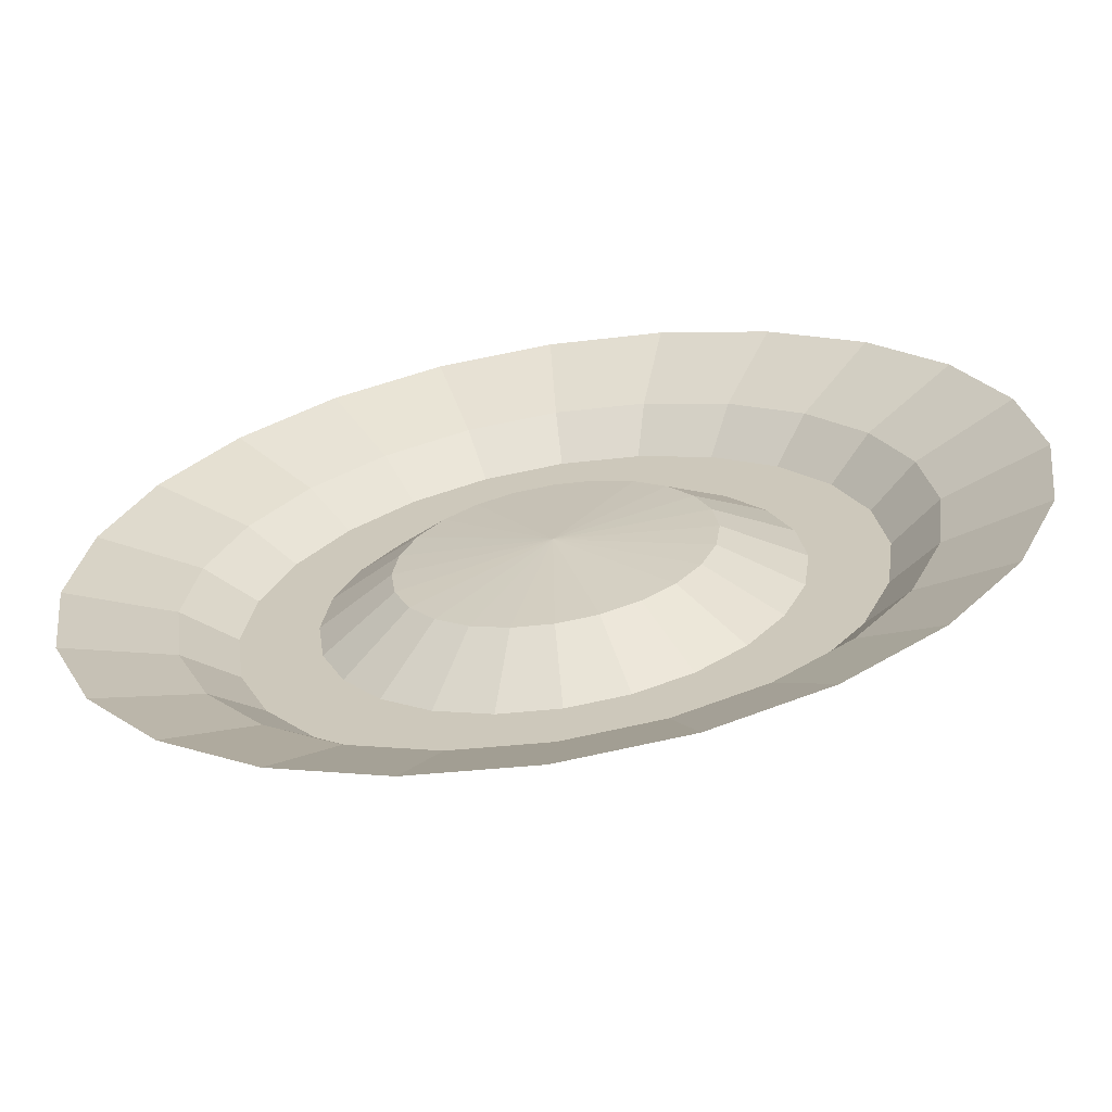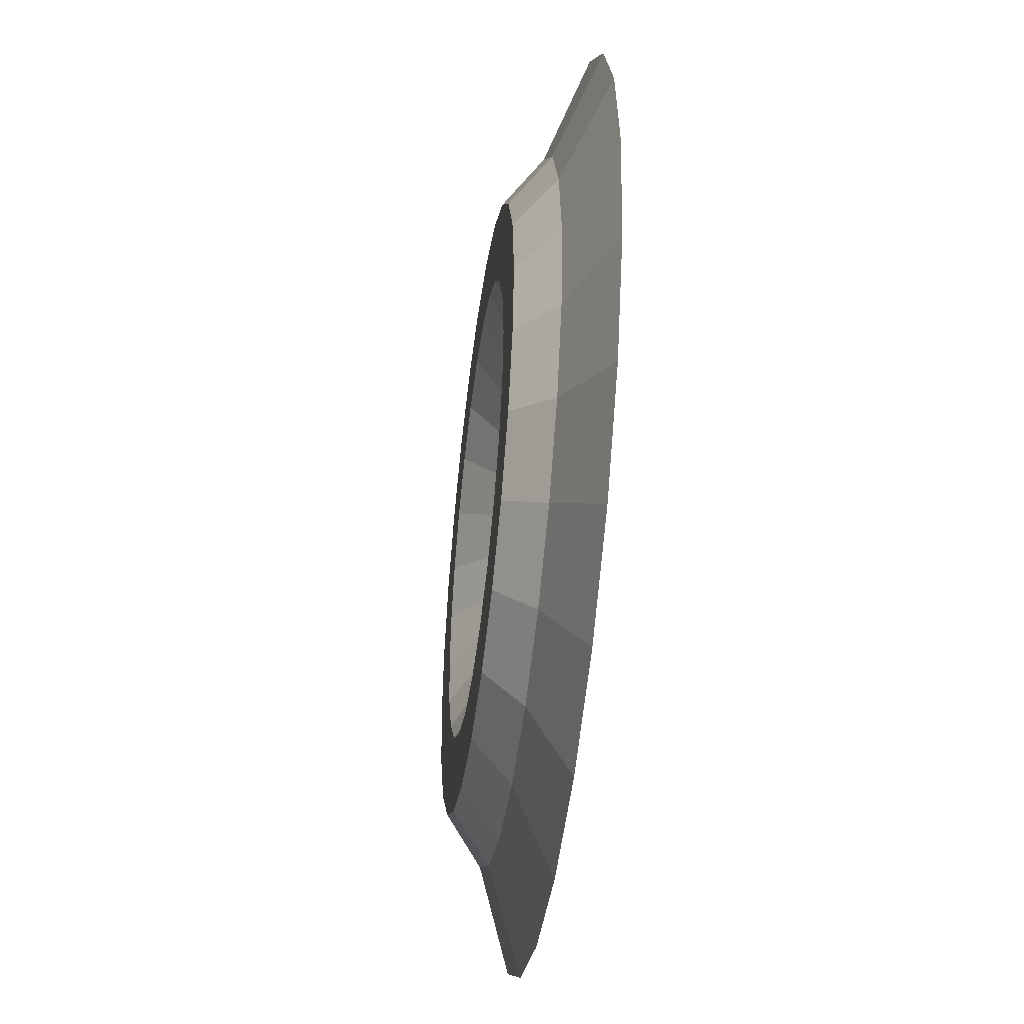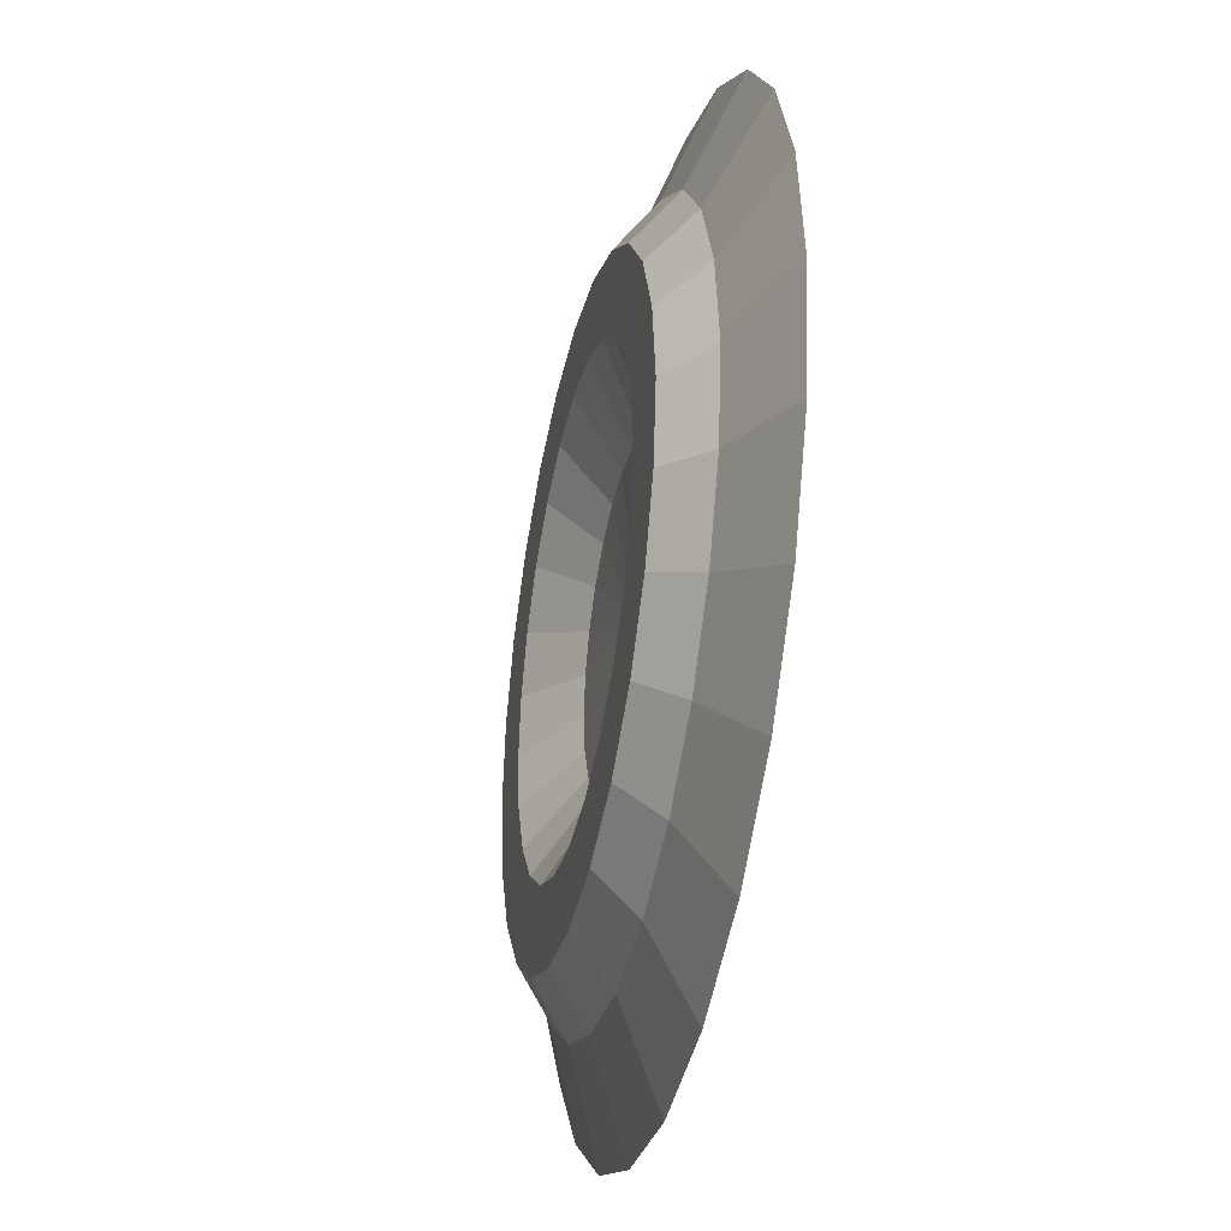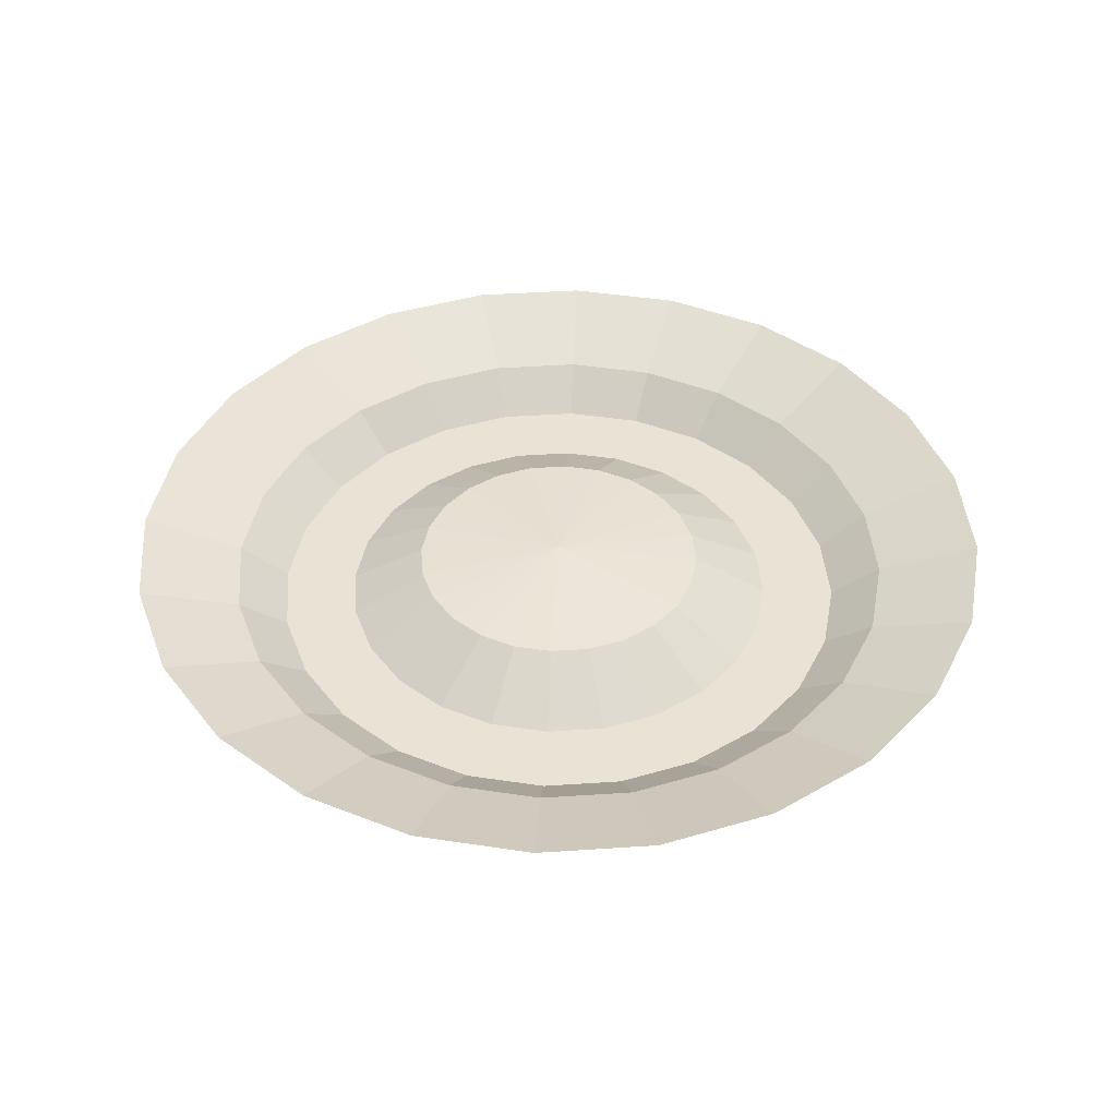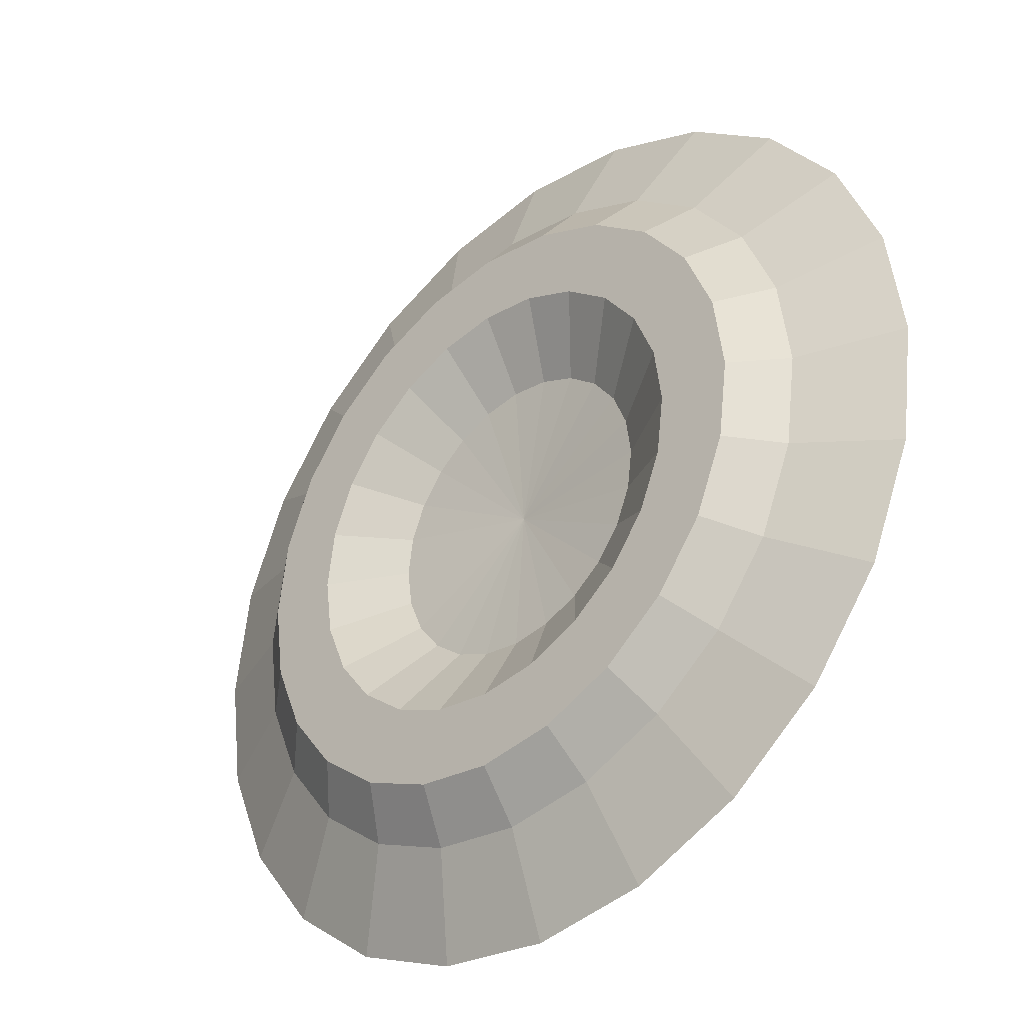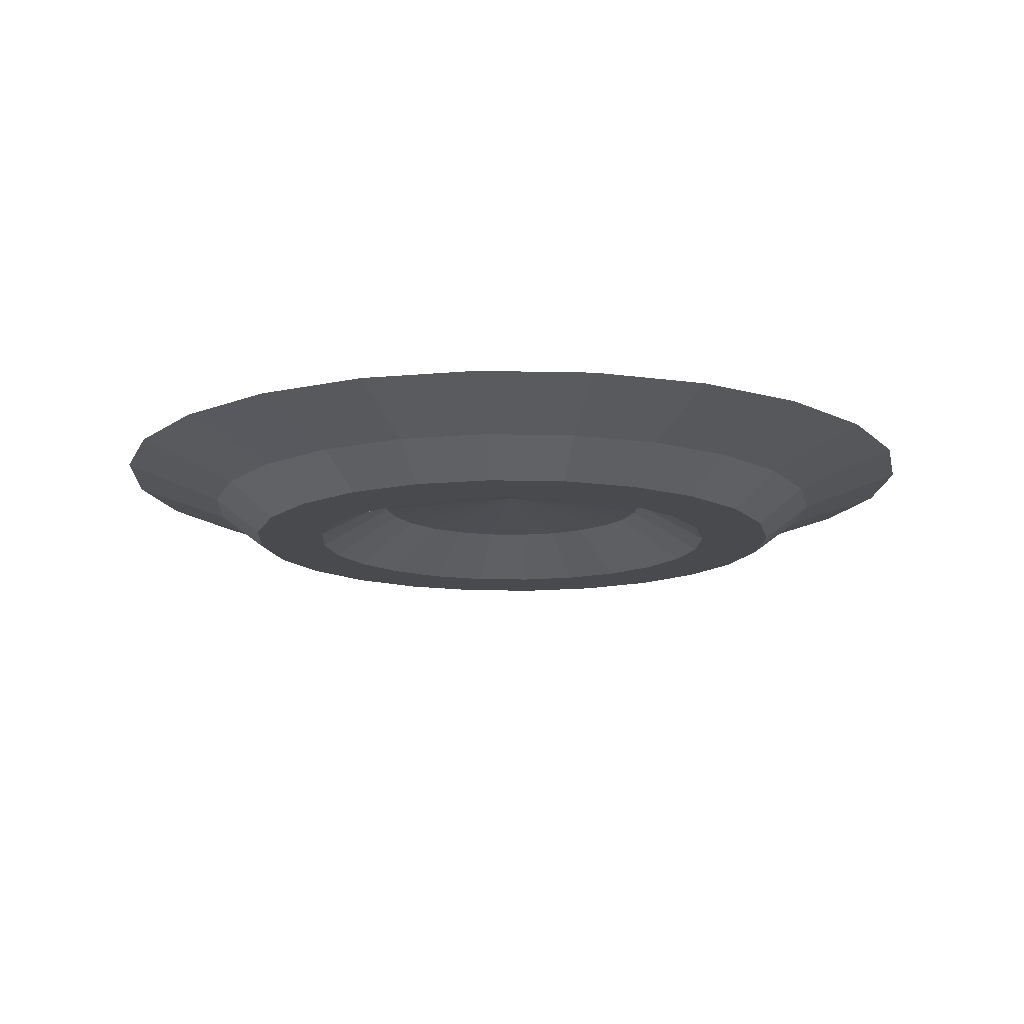
<metadata>
{"format":"obj","ext":"obj","renderer":"f3d","projection":"perspective","resolution":1024,"background":"white","views":[{"elev":-65.2,"azim":9.3,"up":"+Y"},{"elev":-46.5,"azim":-97.3,"up":"+Y"},{"elev":-35.7,"azim":-102.6,"up":"+Y"},{"elev":42.2,"azim":-147.1,"up":"+Z"},{"elev":-35.5,"azim":-136.6,"up":"+Y"},{"elev":-13.3,"azim":19.5,"up":"+Z"}]}
</metadata>
<code>
o Circle
v 0 0 -0.04369
v 0 -1 -0
v 0.2588 -0.9659 -0
v 0.5 -0.866 -0
v 0.7071 -0.7071 -0
v 0.866 -0.5 -0
v 0.9659 -0.2588 -0
v 1 0 0
v 0.9659 0.2588 0
v 0.866 0.5 0
v 0.7071 0.7071 0
v 0.5 0.866 0
v 0.2588 0.9659 0
v -0 1 0
v -0.2588 0.9659 0
v -0.5 0.866 0
v -0.7071 0.7071 0
v -0.866 0.5 0
v -0.9659 0.2588 0
v -1 -0 -0
v -0.9659 -0.2588 -0
v -0.866 -0.5 -0
v -0.7071 -0.7071 -0
v -0.5 -0.866 -0
v -0.2588 -0.9659 -0
v 0.1725 -0.644 -0.1629
v 0.08627 -0.322 -0.06861
v 0 -0.3333 -0.06861
v 0 -0.6667 -0.1629
v 0.3333 -0.5774 -0.1629
v 0.1667 -0.2887 -0.06861
v 0.4714 -0.4714 -0.1629
v 0.2357 -0.2357 -0.06861
v 0.5774 -0.3333 -0.1629
v 0.2887 -0.1667 -0.06861
v 0.644 -0.1725 -0.1629
v 0.322 -0.08627 -0.06861
v 0.6667 0 -0.1629
v 0.3333 0 -0.06861
v 0.644 0.1725 -0.1629
v 0.322 0.08627 -0.06861
v 0.5774 0.3333 -0.1629
v 0.2887 0.1667 -0.06861
v 0.4714 0.4714 -0.1629
v 0.2357 0.2357 -0.06861
v 0.3333 0.5774 -0.1629
v 0.1667 0.2887 -0.06861
v 0.1725 0.644 -0.1629
v 0.08627 0.322 -0.06861
v -0 0.6667 -0.1629
v -0 0.3333 -0.06861
v -0.1725 0.644 -0.1629
v -0.08627 0.322 -0.06861
v -0.3333 0.5774 -0.1629
v -0.1667 0.2887 -0.06861
v -0.4714 0.4714 -0.1629
v -0.2357 0.2357 -0.06861
v -0.5774 0.3333 -0.1629
v -0.2887 0.1667 -0.06861
v -0.644 0.1725 -0.1629
v -0.322 0.08627 -0.06861
v -0.6667 -0 -0.1629
v -0.3333 0 -0.06861
v -0.644 -0.1725 -0.1629
v -0.322 -0.08627 -0.06861
v -0.5774 -0.3333 -0.1629
v -0.2887 -0.1667 -0.06861
v -0.4714 -0.4714 -0.1629
v -0.2357 -0.2357 -0.06861
v -0.3333 -0.5774 -0.1629
v -0.1667 -0.2887 -0.06861
v -0.1725 -0.644 -0.1629
v -0.08627 -0.322 -0.06861
v 0 -0.7748 -0.08144
v 0.2005 -0.7484 -0.08144
v 0.3874 -0.671 -0.08144
v 0.5479 -0.5479 -0.08144
v 0.671 -0.3874 -0.08144
v 0.7484 -0.2005 -0.08144
v 0.7748 0 -0.08144
v 0.7484 0.2005 -0.08144
v 0.671 0.3874 -0.08144
v 0.5479 0.5479 -0.08144
v 0.3874 0.671 -0.08144
v 0.2005 0.7484 -0.08144
v -0 0.7748 -0.08144
v -0.2005 0.7484 -0.08144
v -0.3874 0.671 -0.08144
v -0.5479 0.5479 -0.08144
v -0.671 0.3874 -0.08144
v -0.7484 0.2005 -0.08144
v -0.7748 -0 -0.08144
v -0.7484 -0.2005 -0.08144
v -0.671 -0.3874 -0.08144
v -0.5479 -0.5479 -0.08144
v -0.3874 -0.671 -0.08144
v -0.2005 -0.7484 -0.08144
v 0.1294 -0.483 -0.1629
v 0 -0.5 -0.1629
v 0.25 -0.433 -0.1629
v 0.3536 -0.3536 -0.1629
v 0.433 -0.25 -0.1629
v 0.483 -0.1294 -0.1629
v 0.5 0 -0.1629
v 0.483 0.1294 -0.1629
v 0.433 0.25 -0.1629
v 0.3536 0.3536 -0.1629
v 0.25 0.433 -0.1629
v 0.1294 0.483 -0.1629
v -0 0.5 -0.1629
v -0.1294 0.483 -0.1629
v -0.25 0.433 -0.1629
v -0.3536 0.3536 -0.1629
v -0.433 0.25 -0.1629
v -0.483 0.1294 -0.1629
v -0.5 0 -0.1629
v -0.483 -0.1294 -0.1629
v -0.433 -0.25 -0.1629
v -0.3536 -0.3536 -0.1629
v -0.25 -0.433 -0.1629
v -0.1294 -0.483 -0.1629
f 74 2 3 75
f 75 3 4 76
f 76 4 5 77
f 77 5 6 78
f 78 6 7 79
f 79 7 8 80
f 80 8 9 81
f 81 9 10 82
f 82 10 11 83
f 83 11 12 84
f 84 12 13 85
f 85 13 14 86
f 86 14 15 87
f 87 15 16 88
f 88 16 17 89
f 89 17 18 90
f 90 18 19 91
f 91 19 20 92
f 92 20 21 93
f 93 21 22 94
f 94 22 23 95
f 95 23 24 96
f 96 24 25 97
f 97 25 2 74
f 1 73 28
f 121 72 29 99
f 1 71 73
f 120 70 72 121
f 1 69 71
f 119 68 70 120
f 1 67 69
f 118 66 68 119
f 1 65 67
f 117 64 66 118
f 1 63 65
f 116 62 64 117
f 1 61 63
f 115 60 62 116
f 1 59 61
f 114 58 60 115
f 1 57 59
f 113 56 58 114
f 1 55 57
f 112 54 56 113
f 1 53 55
f 111 52 54 112
f 1 51 53
f 110 50 52 111
f 1 49 51
f 109 48 50 110
f 1 47 49
f 108 46 48 109
f 1 45 47
f 107 44 46 108
f 1 43 45
f 106 42 44 107
f 1 41 43
f 105 40 42 106
f 1 39 41
f 104 38 40 105
f 1 37 39
f 103 36 38 104
f 1 35 37
f 102 34 36 103
f 1 33 35
f 101 32 34 102
f 1 31 33
f 100 30 32 101
f 1 27 31
f 98 26 30 100
f 1 28 27
f 99 29 26 98
f 72 97 74 29
f 70 96 97 72
f 68 95 96 70
f 66 94 95 68
f 64 93 94 66
f 62 92 93 64
f 60 91 92 62
f 58 90 91 60
f 56 89 90 58
f 54 88 89 56
f 52 87 88 54
f 50 86 87 52
f 48 85 86 50
f 46 84 85 48
f 44 83 84 46
f 42 82 83 44
f 40 81 82 42
f 38 80 81 40
f 36 79 80 38
f 34 78 79 36
f 32 77 78 34
f 30 76 77 32
f 26 75 76 30
f 29 74 75 26
f 28 99 98 27
f 27 98 100 31
f 31 100 101 33
f 33 101 102 35
f 35 102 103 37
f 37 103 104 39
f 39 104 105 41
f 41 105 106 43
f 43 106 107 45
f 45 107 108 47
f 47 108 109 49
f 49 109 110 51
f 51 110 111 53
f 53 111 112 55
f 55 112 113 57
f 57 113 114 59
f 59 114 115 61
f 61 115 116 63
f 63 116 117 65
f 65 117 118 67
f 67 118 119 69
f 69 119 120 71
f 71 120 121 73
f 73 121 99 28

</code>
